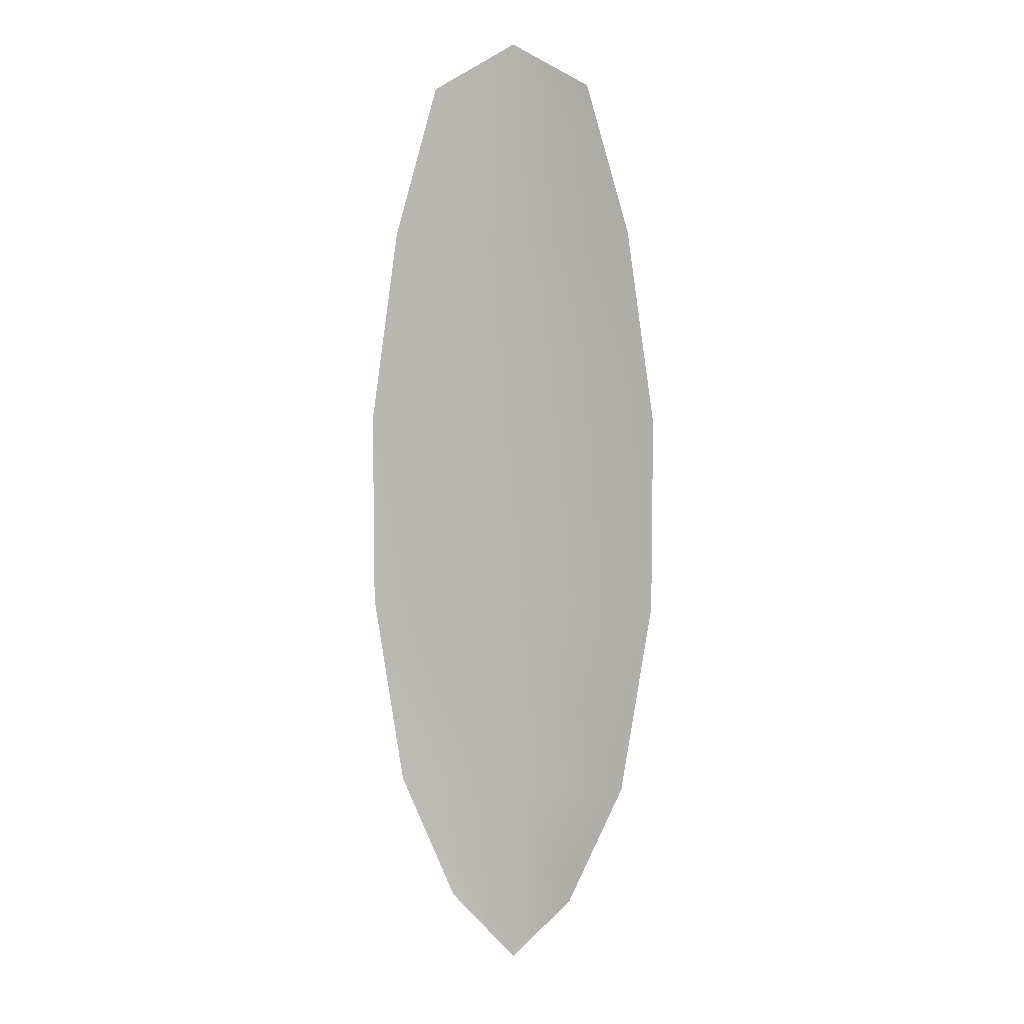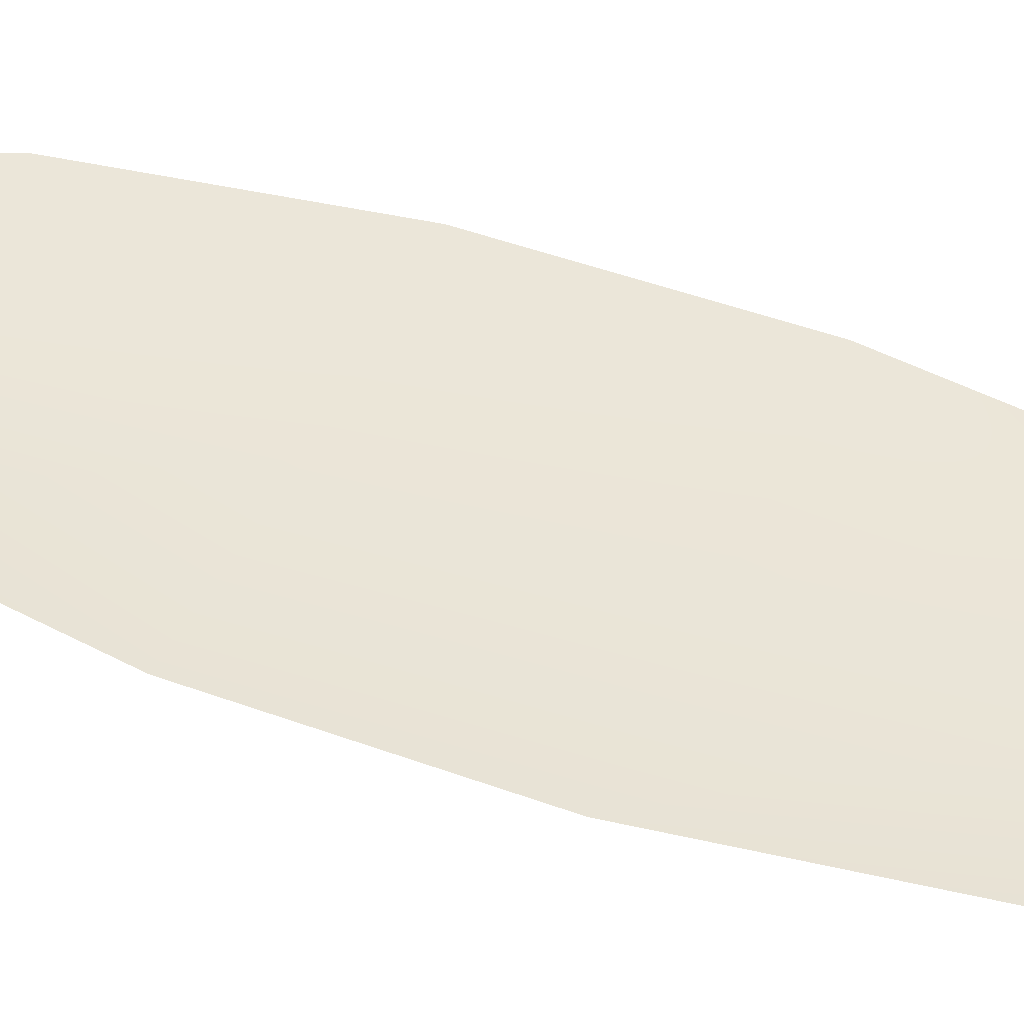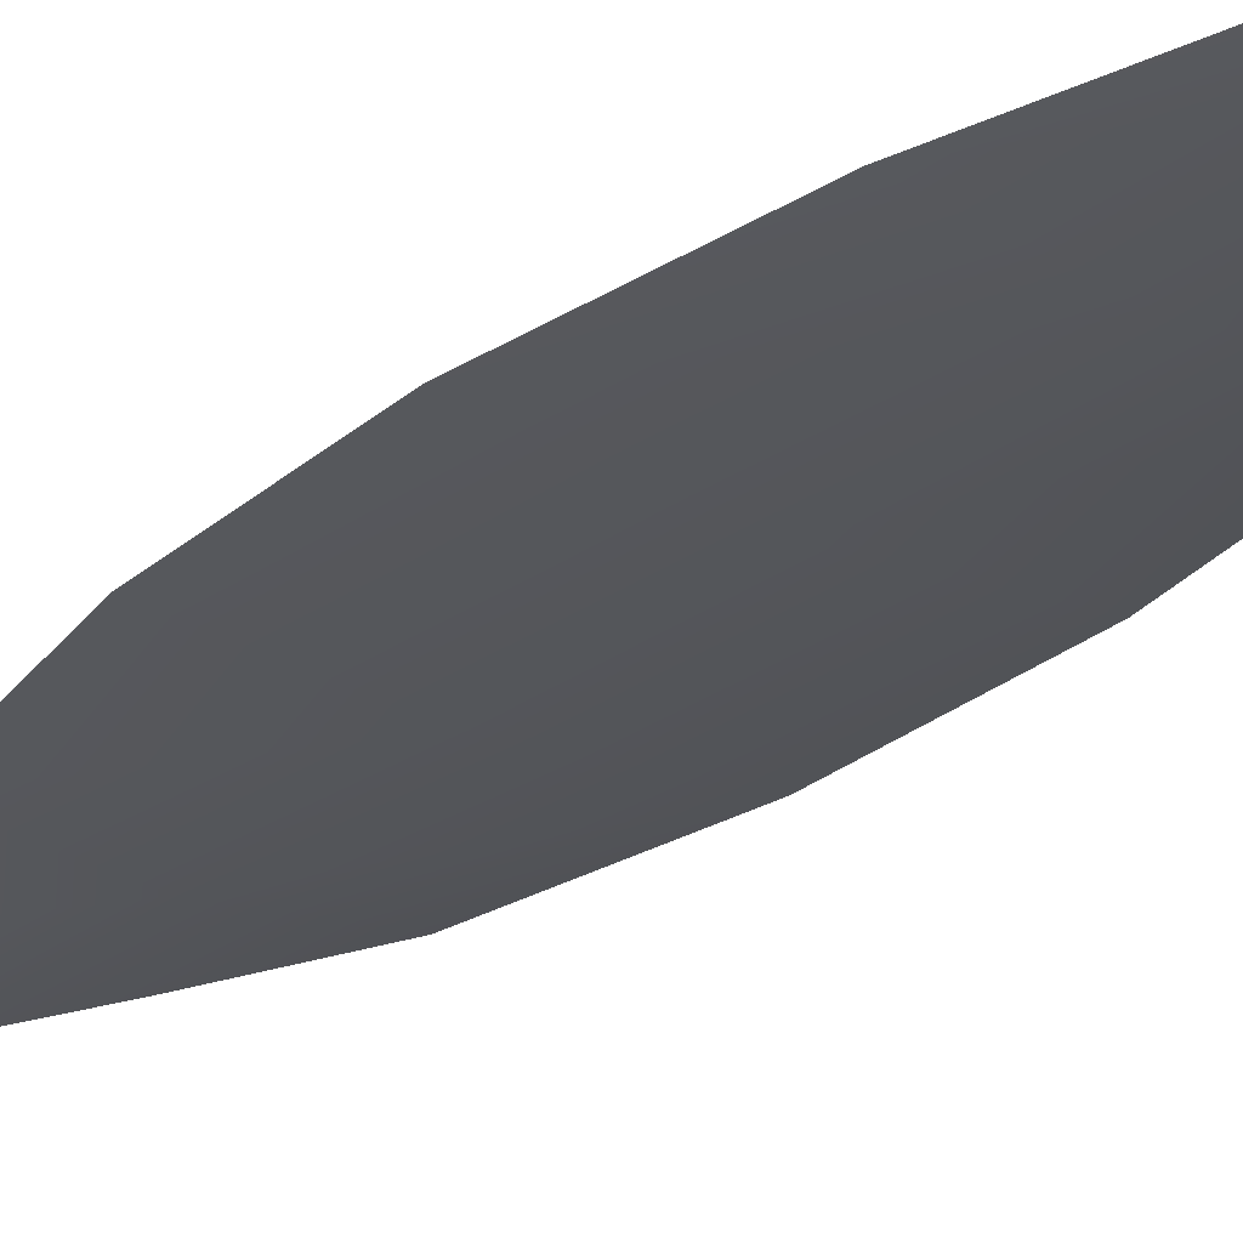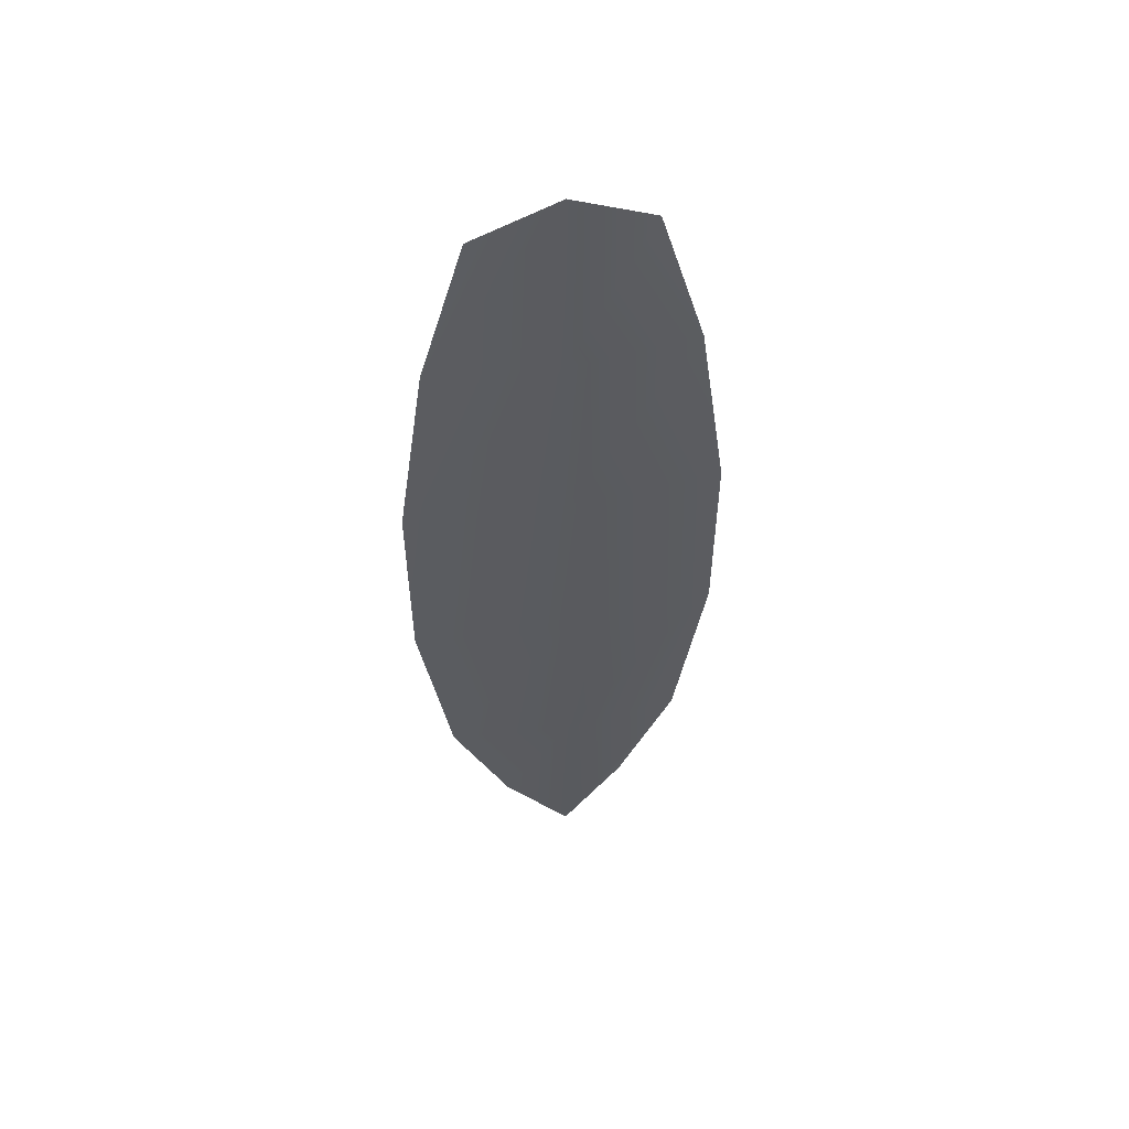
<metadata>
{"format":"obj","ext":"obj","renderer":"f3d","projection":"perspective","resolution":1024,"background":"white","views":[{"elev":5.7,"azim":11.8,"up":"+Y"},{"elev":45.4,"azim":113.2,"up":"+Z"},{"elev":-25.3,"azim":143.8,"up":"+Z"},{"elev":54.1,"azim":168.8,"up":"+Y"}]}
</metadata>
<code>
o feather_flight_secondary_017
v 0.07801 0.2379 0.0319
v 0.07167 0.2379 0.0319
v 0.07737 0.2038 0.0319
v 0.0723 0.2038 0.0319
v 0.07484 0.2397 0.03139
v 0.07484 0.2011 0.03139
v 0.07971 0.232 0.0319
v 0.08081 0.2243 0.0319
v 0.0808 0.2165 0.0319
v 0.07959 0.2088 0.0319
v 0.07009 0.2088 0.0319
v 0.06888 0.2165 0.0319
v 0.06886 0.2243 0.0319
v 0.06996 0.232 0.0319
v 0.07484 0.232 0.03139
v 0.07484 0.2243 0.03139
v 0.07484 0.2165 0.03139
v 0.07484 0.2088 0.03139
f 18 10 3 6
f 11 18 6 4
f 5 1 7 15
f 15 7 8 16
f 16 8 9 17
f 17 9 10 18
f 2 5 15 14
f 14 15 16 13
f 13 16 17 12
f 12 17 18 11

</code>
